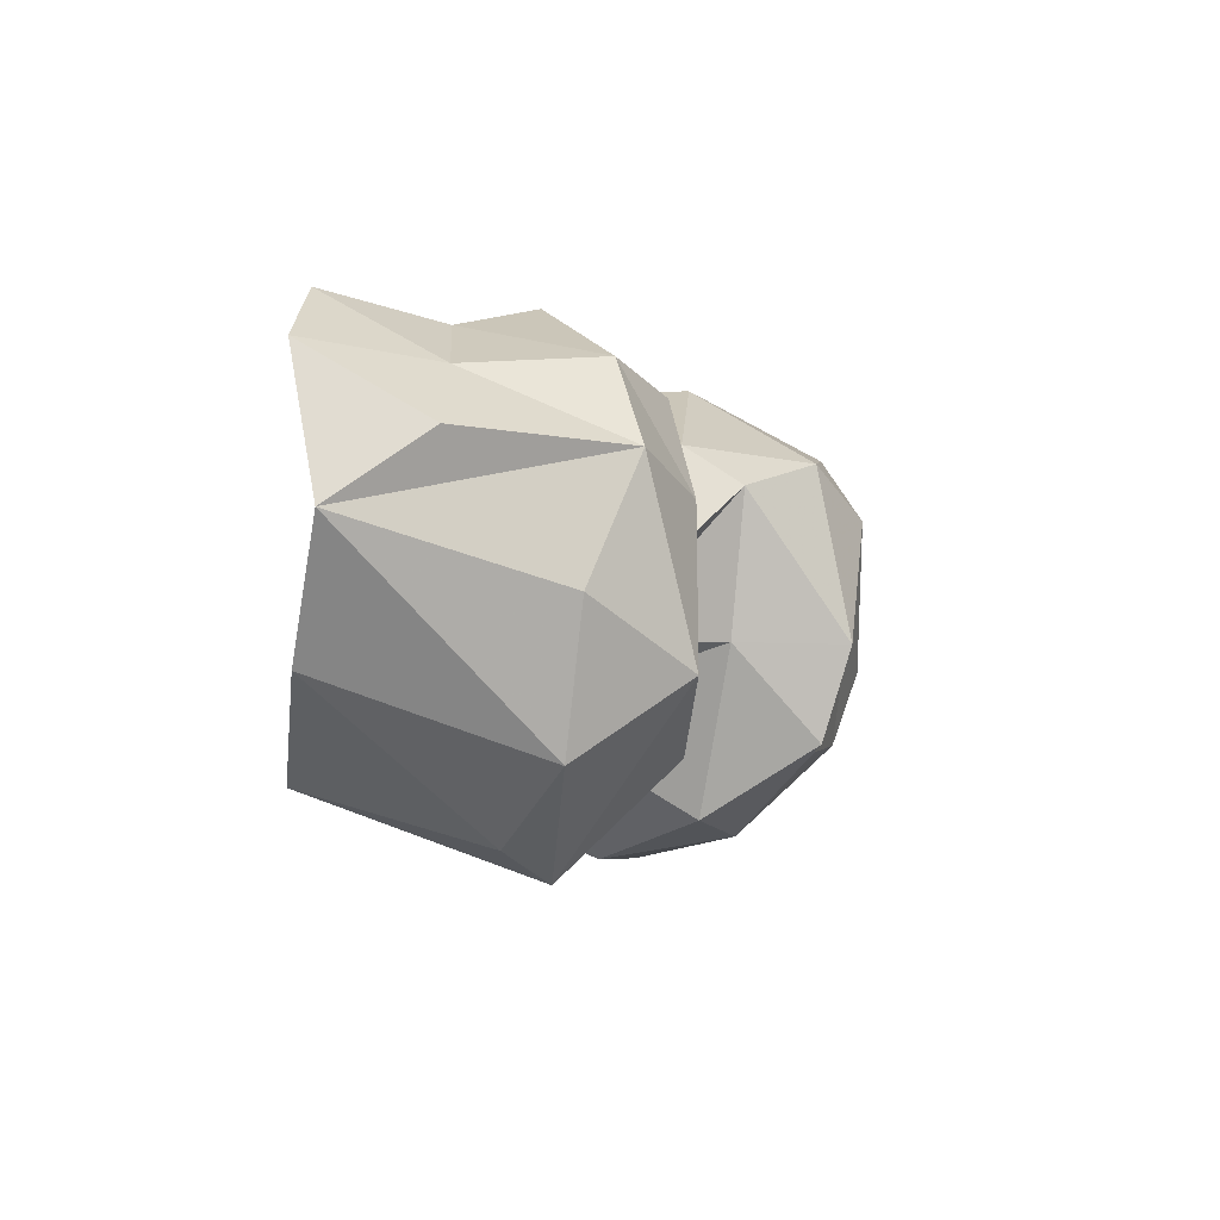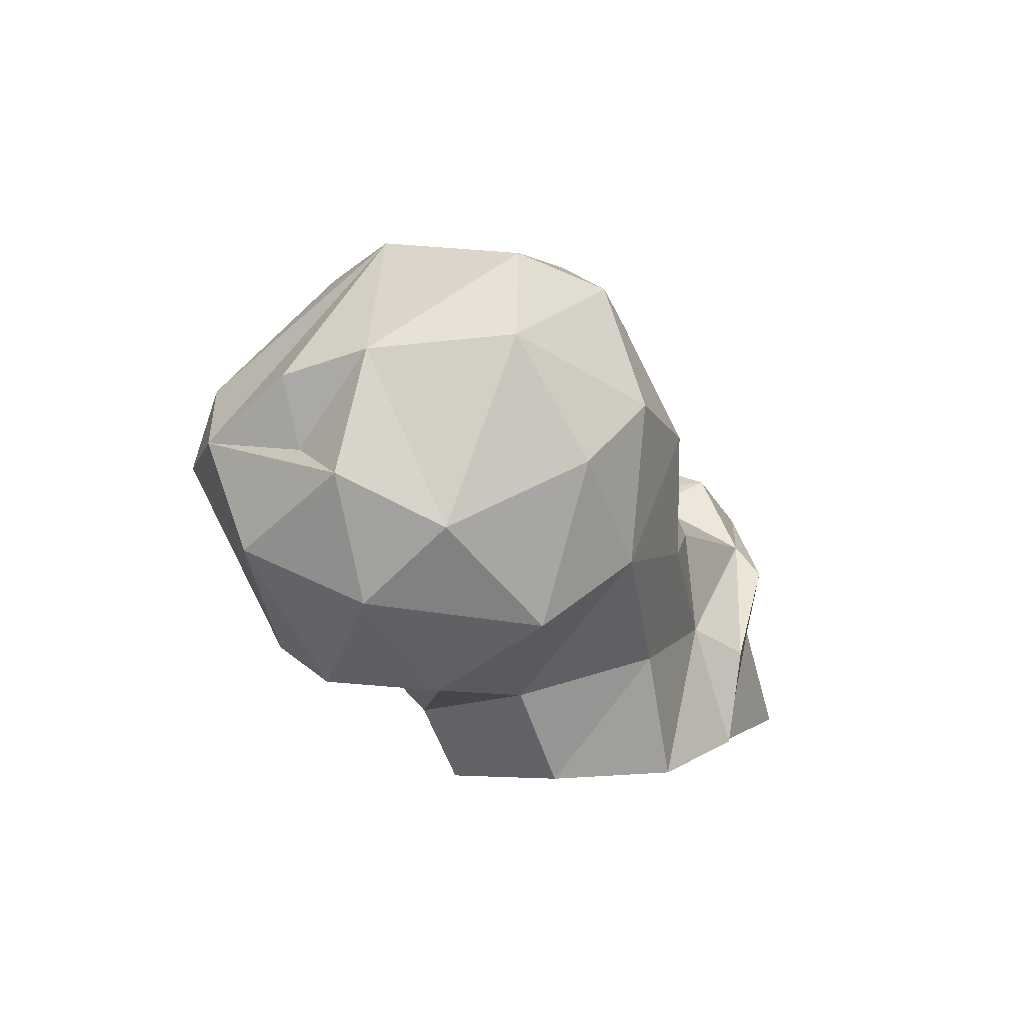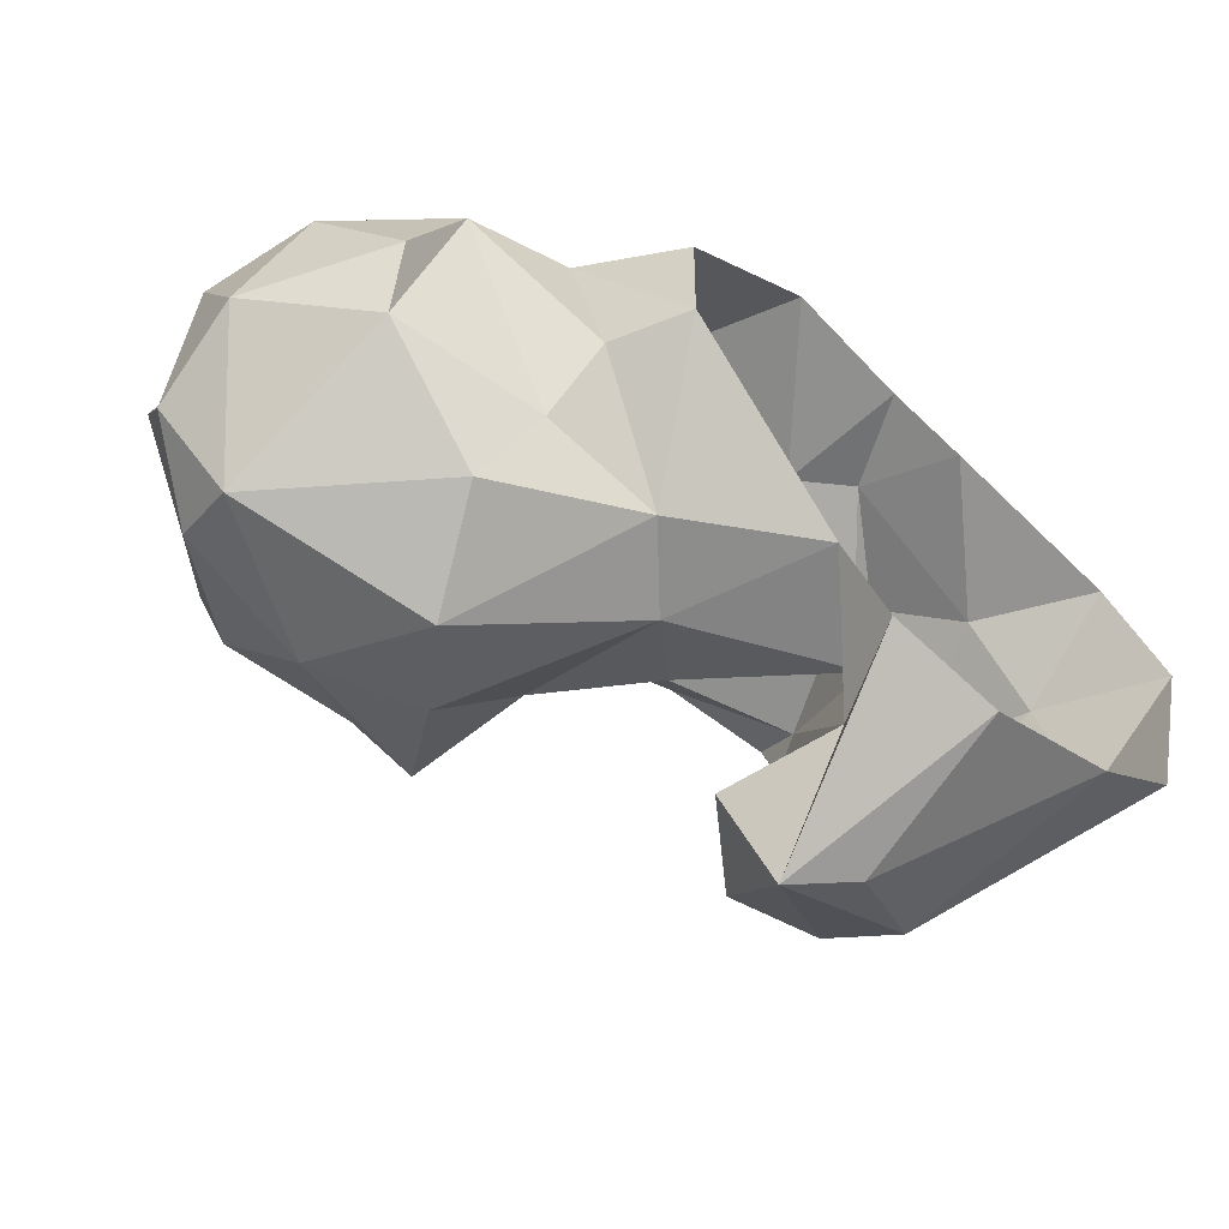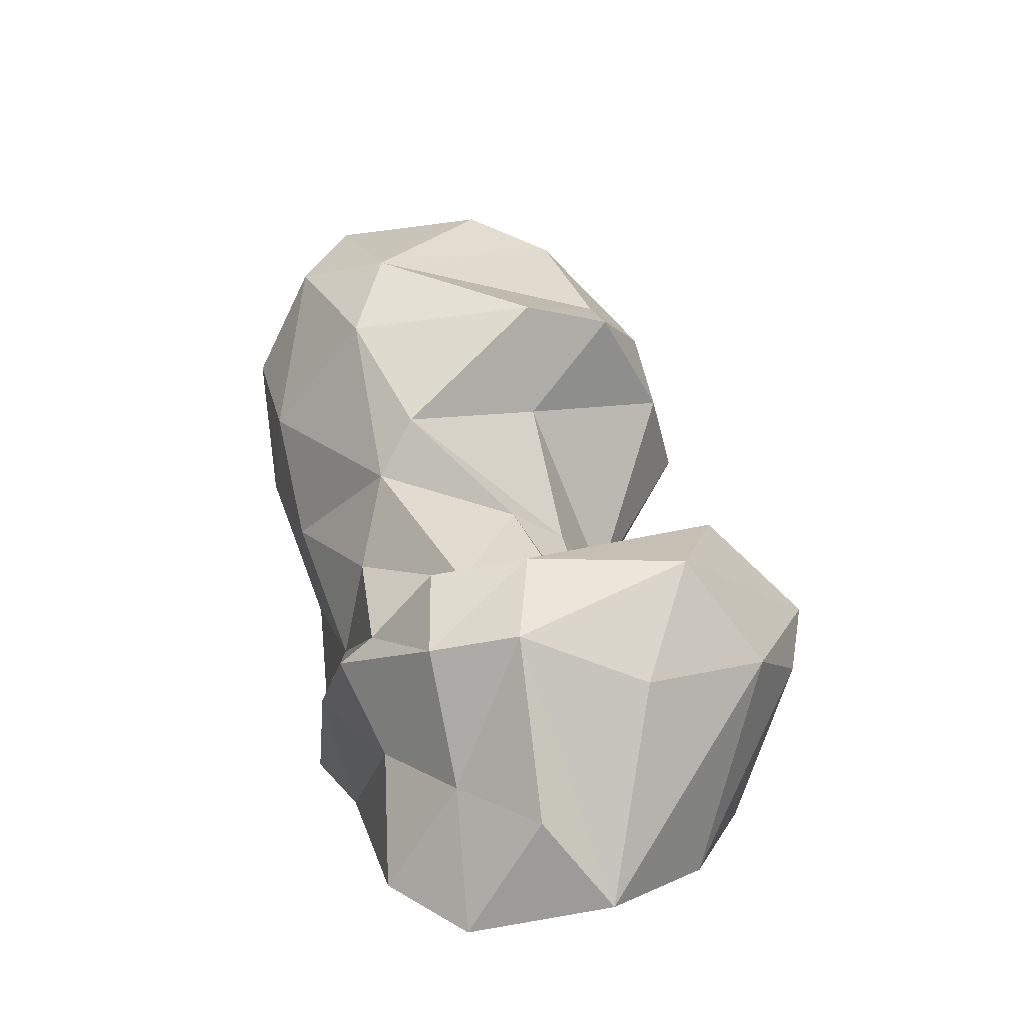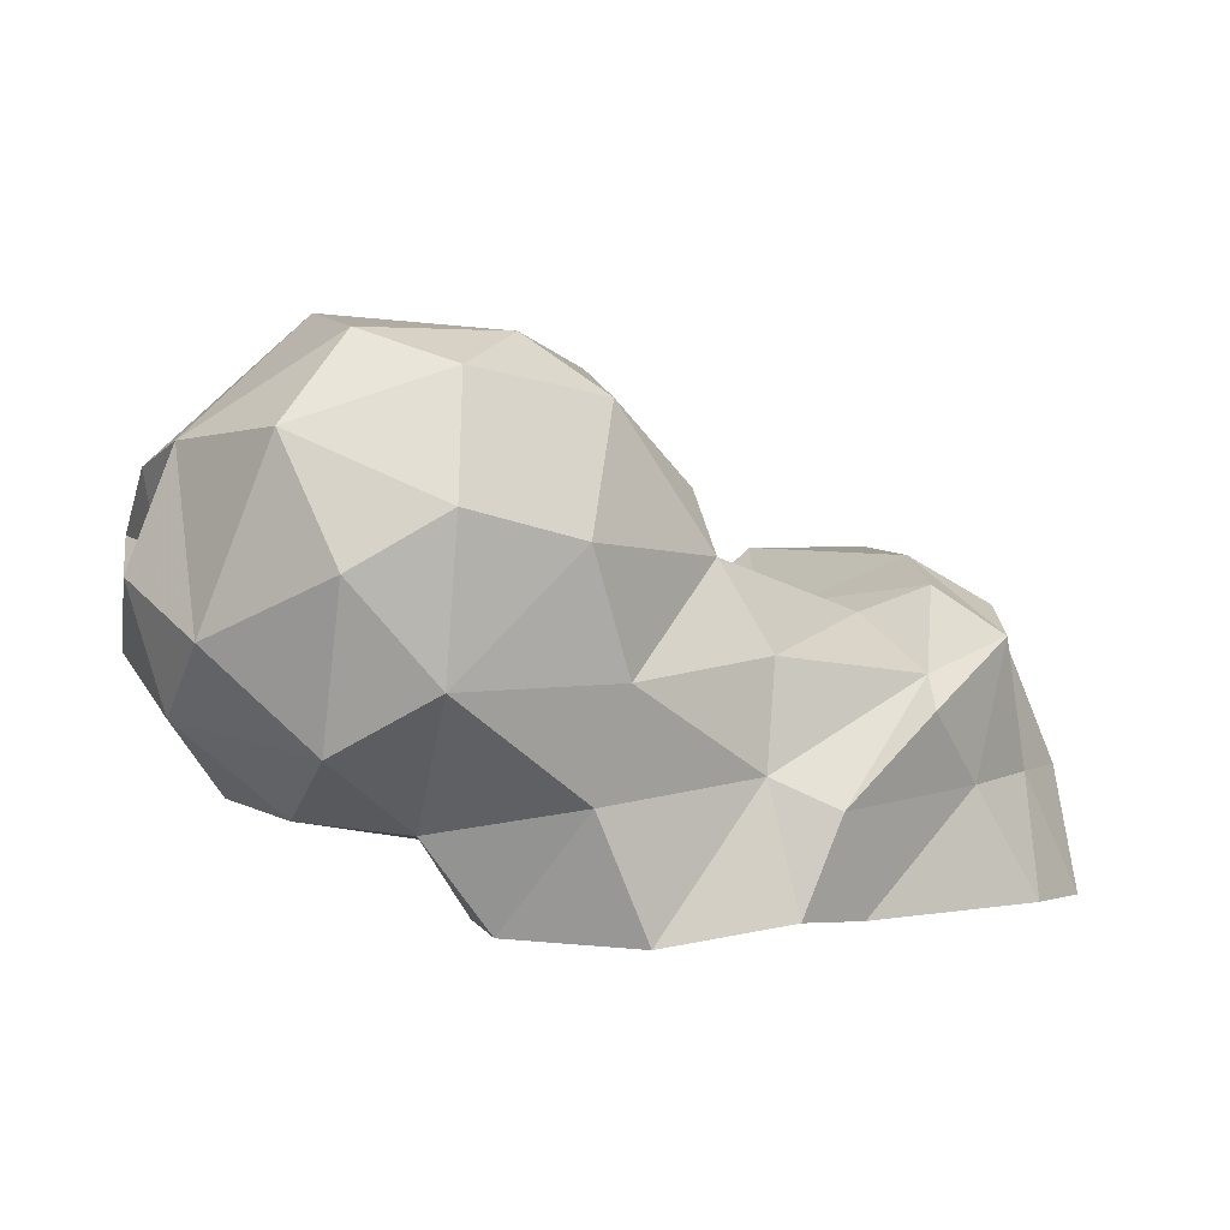
<metadata>
{"format":"obj","ext":"obj","renderer":"f3d","projection":"perspective","resolution":1024,"background":"white","views":[{"elev":-25.7,"azim":-93.8,"up":"+Y"},{"elev":1.9,"azim":129.9,"up":"+Z"},{"elev":-52.5,"azim":140.1,"up":"+Y"},{"elev":18.8,"azim":-85.5,"up":"+Z"},{"elev":4.6,"azim":171.6,"up":"+Z"}]}
</metadata>
<code>
v 66.88 111.7 -0.09256
v 77.39 118.4 1.566
v 51.33 115.9 0.8053
v 38.94 124.8 2.769
v 81.41 127.6 3.317
v 101.2 143.2 -0.2259
v 37.61 139.9 -0.133
v 44.73 149.2 1.043
v 100.3 157.1 0.6839
v 64.18 155.6 0.9549
v 71.7 160.9 2.046
v 86.14 162.3 0.2207
v 65.89 105.9 18.68
v 37.97 132.2 12.54
v 44.06 141.6 13.16
v 105.6 142.4 7.636
v 51.75 150.2 13.16
v 107.5 158.2 10.74
v 72.11 105.1 23.44
v 94.53 131 13.37
v 74.43 157.9 15.56
v 91.71 163.8 13.82
v 73.69 115.8 12.07
v 70.84 124.9 11.31
v 67.32 159.7 12.3
v 87.76 128.4 21.01
v 107.4 135.6 13.91
v 119.1 156.8 12.16
v 55.67 109.8 23.7
v 125.1 146.4 12.87
v 57.39 155.8 21.26
v 67.97 129.7 24.09
v 70.61 131.1 17.58
v 124.2 138.5 15.89
v 116.5 168.5 19.37
v 78.35 113.8 24.55
v 46.66 121.7 24.75
v 45.82 135.1 29.82
v 111.7 127.2 18.68
v 130.2 156.7 21.86
v 105.9 171.8 25.52
v 68.11 125.5 26.38
v 134.7 144.1 26.95
v 57.31 152.2 24.47
v 88.49 165.3 25.44
v 80.17 132.7 28.58
v 47.01 144.7 27.38
v 106.8 120.4 29.74
v 127.5 128.2 35.08
v 73.19 155.5 26.8
v 127.5 165.2 29.61
v 55.29 118.3 35.06
v 66.47 133.6 30.22
v 134 156.3 34.95
v 92.55 168.4 38.4
v 115 173.2 36.07
v 67.76 115.8 34.91
v 55.19 145.4 32.72
v 76.09 138.2 32.66
v 134.5 138.5 37.86
v 62 142.7 29.84
v 100.4 122.5 39.57
v 78.52 153.9 36.16
v 54.86 135 35.05
v 87.76 136.7 41.74
v 104.8 172.7 41.79
v 80.31 150.5 42.6
v 131.2 148.6 37.19
v 111.9 125.2 44.58
v 120.3 168.2 48.72
v 93.8 128.4 51.42
v 126.7 131.3 43.42
v 132.5 147.5 44.73
v 129.2 156.1 47.33
v 89.05 158.1 51.24
v 89.09 137.5 54.19
v 101.7 130.5 51.11
v 114.4 137 55.82
v 116.4 146.8 59.27
v 103.8 166.6 54.13
v 97.76 156 57.37
v 113.4 162.8 57.52
f 79 82 81
f 78 79 81
f 80 81 82
f 75 81 80
f 70 80 82
f 74 82 79
f 76 77 81
f 73 74 79
f 66 80 70
f 69 78 77
f 55 75 80
f 60 79 72
f 65 71 76
f 69 77 71
f 63 67 75
f 62 69 71
f 55 63 75
f 55 80 66
f 54 74 68
f 49 72 69
f 60 68 73
f 62 71 65
f 59 67 63
f 48 49 69
f 48 69 62
f 70 82 74
f 51 56 70
f 41 66 56
f 46 65 67
f 45 63 55
f 54 68 60
f 41 55 66
f 53 58 64
f 47 64 58
f 38 64 47
f 38 52 64
f 52 57 64
f 25 31 44
f 59 63 61
f 53 61 58
f 51 74 54
f 26 65 46
f 35 56 51
f 53 59 61
f 43 60 49
f 44 61 50
f 5 6 20
f 22 45 41
f 44 47 58
f 18 35 28
f 16 28 27
f 32 59 53
f 32 53 42
f 67 76 75
f 41 45 55
f 21 50 45
f 19 52 29
f 69 72 78
f 21 45 22
f 50 61 63
f 36 42 57
f 32 33 46
f 15 38 47
f 44 58 61
f 35 51 40
f 4 37 38
f 2 5 23
f 40 51 54
f 6 16 20
f 10 17 25
f 15 47 17
f 68 74 73
f 20 39 48
f 20 48 26
f 18 41 35
f 23 42 36
f 24 46 33
f 13 19 29
f 24 26 46
f 39 49 48
f 1 19 13
f 21 25 44
f 27 28 34
f 30 40 43
f 14 38 15
f 20 27 39
f 43 54 60
f 26 62 65
f 28 35 40
f 23 32 42
f 4 38 14
f 3 29 4
f 18 22 41
f 28 40 30
f 71 77 76
f 6 9 18
f 27 34 39
f 7 14 15
f 4 14 7
f 6 18 16
f 46 67 59
f 4 29 37
f 5 24 23
f 17 31 25
f 42 64 57
f 32 46 59
f 11 25 21
f 8 15 17
f 28 30 34
f 23 24 32
f 40 54 43
f 77 78 81
f 5 26 24
f 21 44 50
f 16 27 20
f 45 50 63
f 10 25 11
f 29 52 37
f 31 47 44
f 34 49 39
f 60 73 79
f 2 23 19
f 3 13 29
f 9 12 22
f 75 76 81
f 17 47 31
f 9 22 18
f 8 17 10
f 65 76 67
f 24 33 32
f 56 66 70
f 34 43 49
f 5 20 26
f 51 70 74
f 35 41 56
f 49 60 72
f 11 21 12
f 26 48 62
f 72 79 78
f 16 18 28
f 1 13 3
f 37 52 38
f 19 57 52
f 30 43 34
f 19 23 36
f 7 15 8
f 19 36 57
f 1 2 19
f 42 53 64
f 12 21 22

</code>
